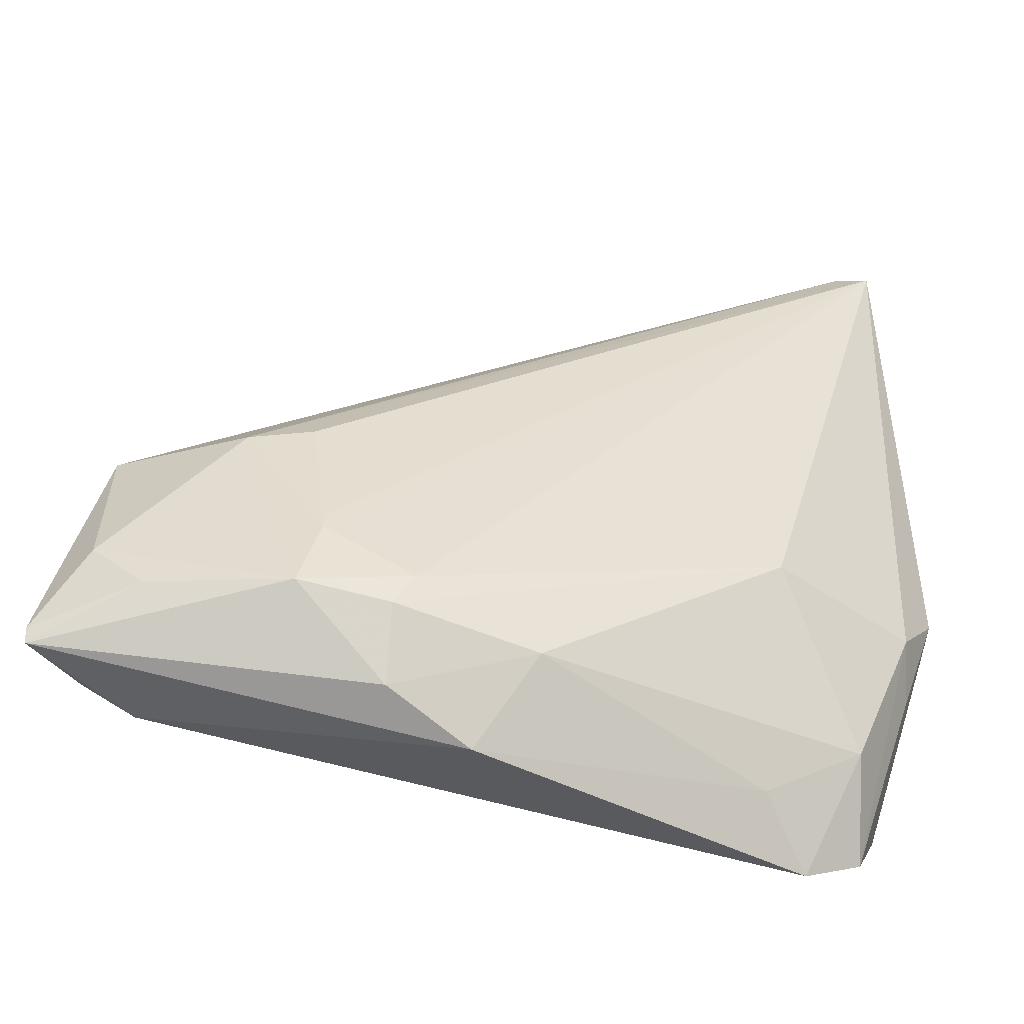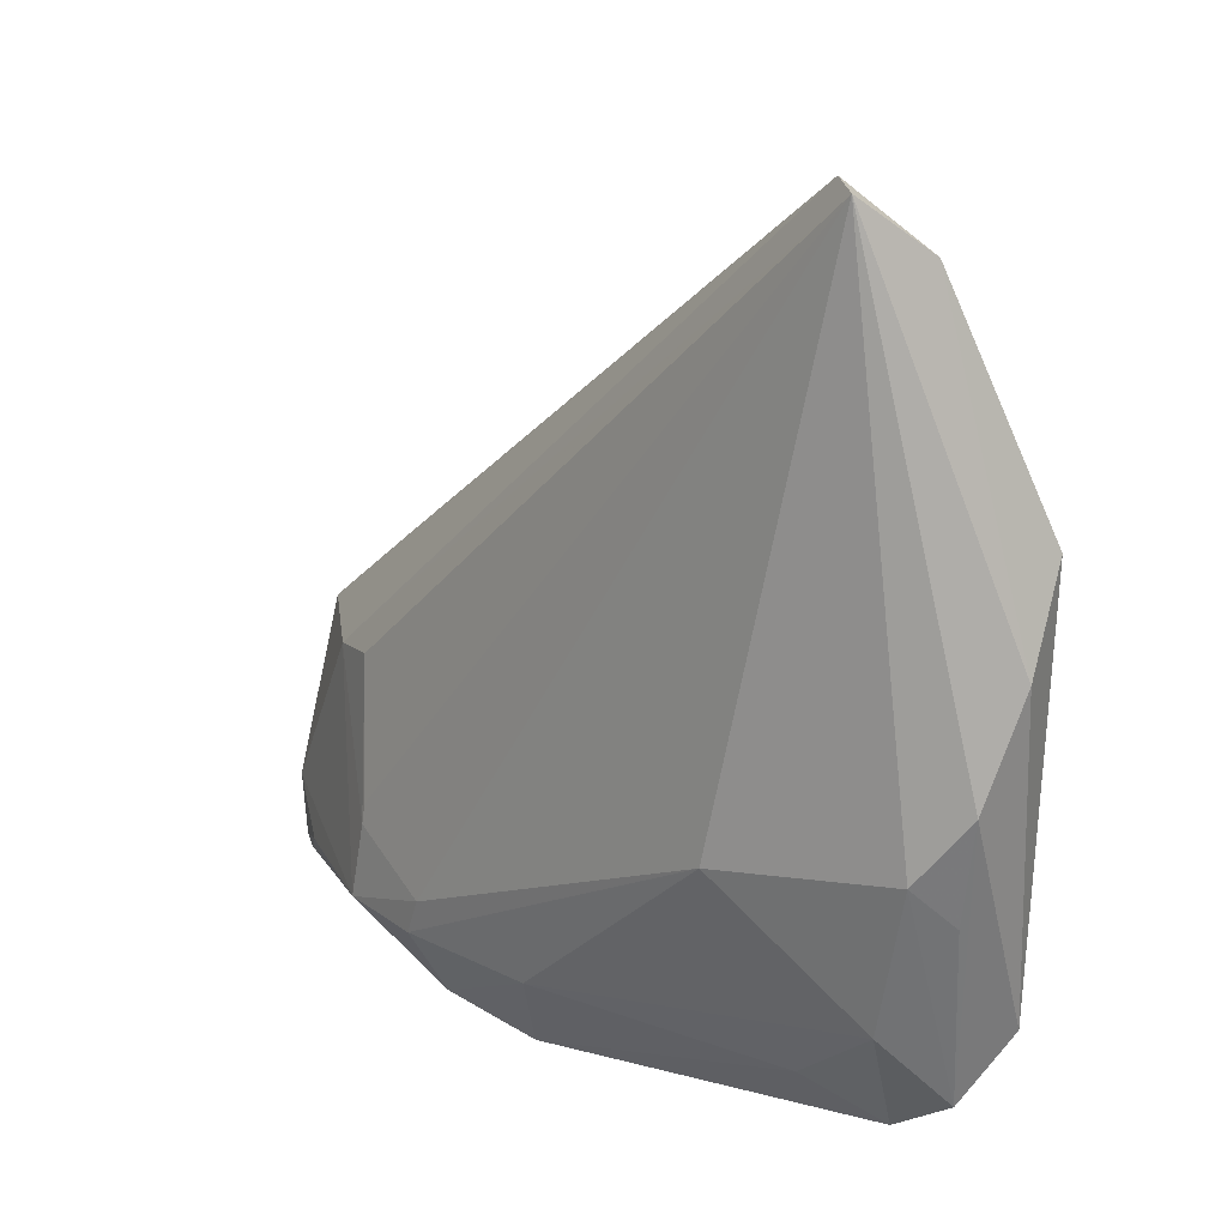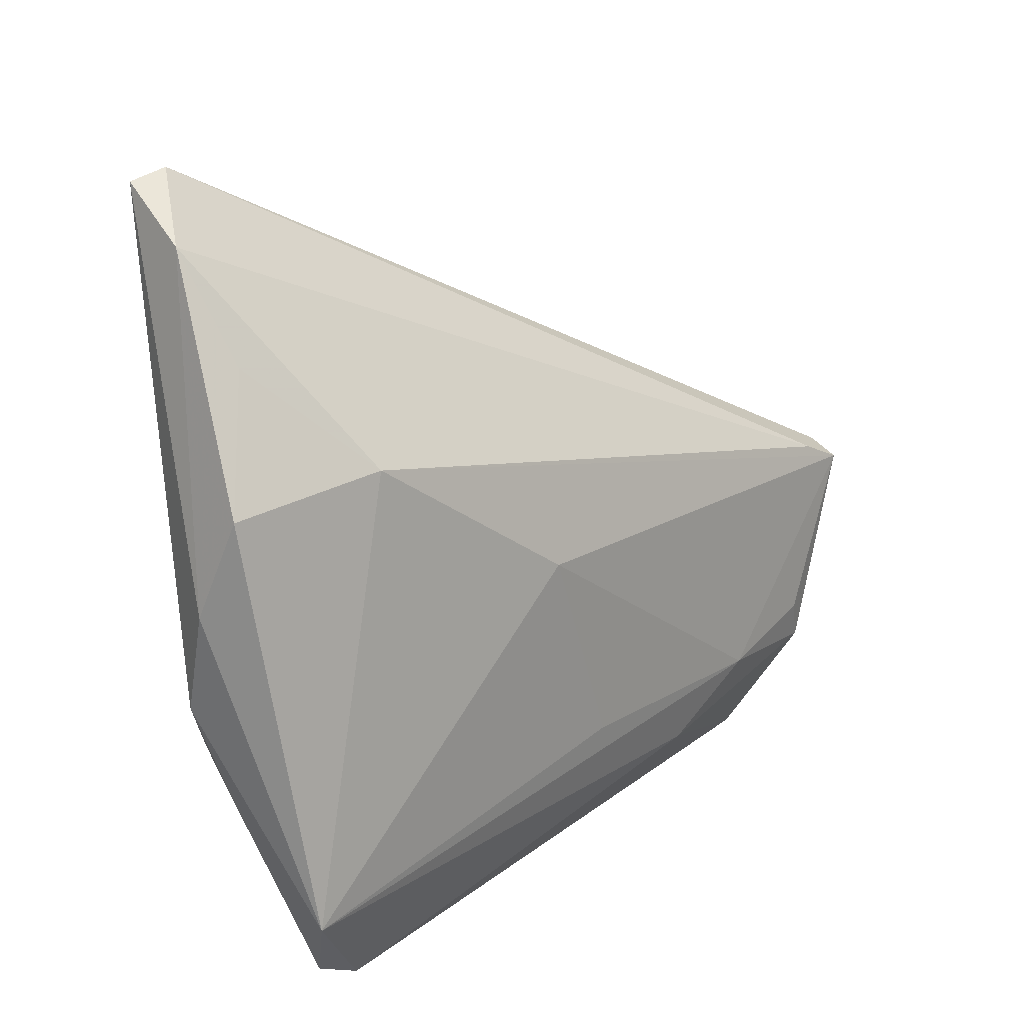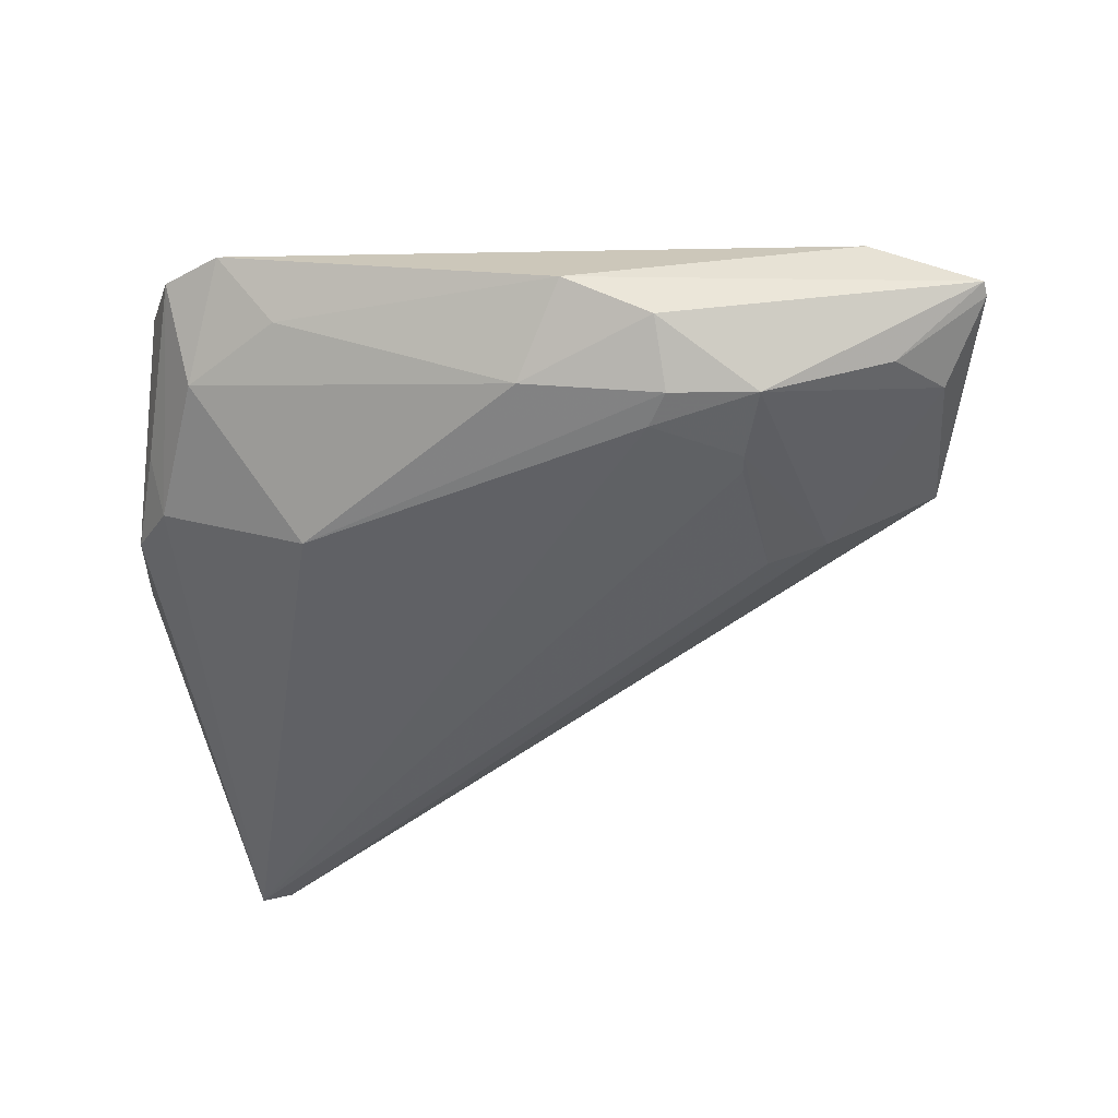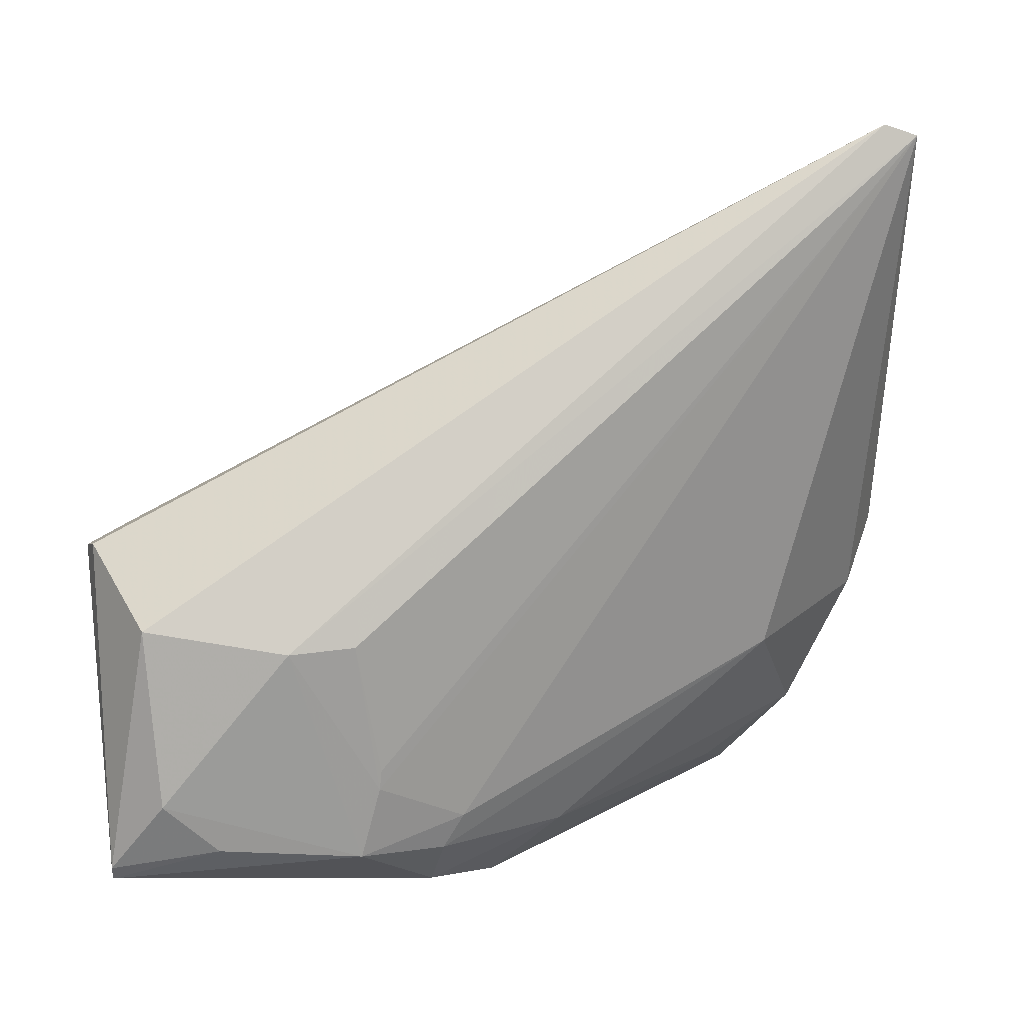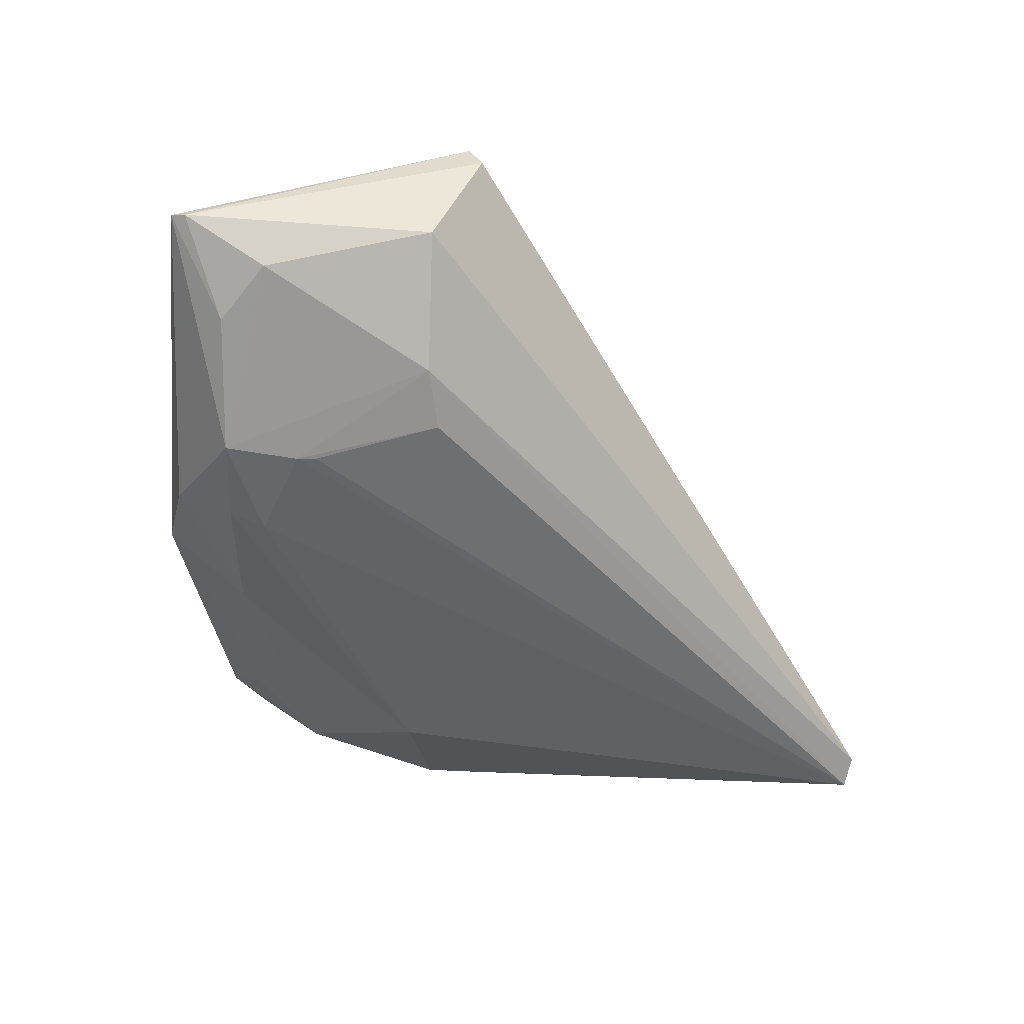
<metadata>
{"format":"obj","ext":"obj","renderer":"f3d","projection":"perspective","resolution":1024,"background":"white","views":[{"elev":-48.9,"azim":167.0,"up":"+Y"},{"elev":11.8,"azim":-130.4,"up":"+Y"},{"elev":17.3,"azim":-50.0,"up":"+Y"},{"elev":-49.7,"azim":7.0,"up":"+Z"},{"elev":24.2,"azim":153.9,"up":"+Y"},{"elev":-48.6,"azim":95.6,"up":"+Z"}]}
</metadata>
<code>
v 0.04298 -0.01038 0.01408
v 0.05089 0.009566 0.01077
v 0.04282 -0.02851 0.004345
v 0.003702 -0.02632 -0.01194
v 0.01912 -0.03179 -0.009419
v 0.05057 0.007953 0.01433
v 0.02694 -0.01289 -0.0139
v 0.04872 -0.02548 0.004021
v 0.04942 0.003641 -0.001175
v 0.02892 0.002128 -0.01214
v 0.02726 -0.01514 -0.01401
v -0.03583 -0.03172 0.006463
v -0.04008 0.0512 -0.01302
v 0.05513 -0.02455 -0.001976
v -0.0231 -0.03014 -0.001155
v 0.02956 -0.02339 -0.01381
v -0.04512 -0.001081 -0.001766
v 0.03055 -0.0141 0.01433
v 0.05494 -0.02623 -0.001509
v -0.04152 -0.01215 0.0002551
v -0.02903 -0.03526 0.005307
v -0.04187 0.04583 -0.004544
v -0.04607 0.02078 0.006803
v 0.04541 0.01015 0.01377
v -0.02927 0.02307 0.01061
v 0.02099 -0.02165 0.01218
v 0.004333 -0.01485 0.01342
v -0.04005 0.03426 0.001864
v 0.04996 -0.01582 -0.006076
v 0.01958 -0.02472 -0.01408
v -0.04701 0.01018 0.002276
v -0.00521 0.007619 0.01433
v -0.03957 -0.02433 0.01073
v 0.009492 -0.03526 -0.005789
v 0.04509 -0.01483 0.01305
v 0.04441 -0.02168 -0.008321
v 0.03589 0.001811 -0.009997
v -0.04028 -0.007683 -0.005023
v -0.02299 -0.008213 -0.01326
v -0.03677 0.05244 -0.01131
v -0.03396 -0.02362 -0.002258
v 0.0173 -0.02083 -0.0146
f 2 9 40
f 3 34 19
f 25 23 33
f 31 33 23
f 19 34 5
f 22 40 13
f 13 31 22
f 22 31 23
f 42 39 13
f 30 39 42
f 19 5 16
f 16 5 30
f 30 42 16
f 19 35 8
f 8 3 19
f 35 3 8
f 6 35 19
f 34 15 4
f 30 5 4
f 4 5 34
f 15 41 4
f 4 39 30
f 4 41 39
f 28 23 25
f 25 22 28
f 28 22 23
f 14 29 9
f 14 9 2
f 14 6 19
f 2 6 14
f 26 3 35
f 34 3 21
f 3 26 21
f 21 15 34
f 21 33 12
f 21 26 33
f 12 41 21
f 21 41 15
f 25 33 32
f 32 6 25
f 24 22 25
f 25 6 24
f 40 22 24
f 2 40 24
f 24 6 2
f 13 10 7
f 9 29 37
f 37 40 9
f 37 29 16
f 13 40 37
f 37 10 13
f 16 29 36
f 29 14 36
f 19 16 36
f 36 14 19
f 6 32 18
f 18 26 35
f 33 26 18
f 33 31 17
f 12 33 17
f 17 31 13
f 11 42 13
f 13 7 11
f 11 16 42
f 11 37 16
f 11 7 10
f 10 37 11
f 35 6 1
f 1 18 35
f 6 18 1
f 27 32 33
f 33 18 27
f 27 18 32
f 38 41 12
f 39 41 38
f 38 17 13
f 13 39 38
f 12 17 20
f 20 38 12
f 17 38 20

</code>
